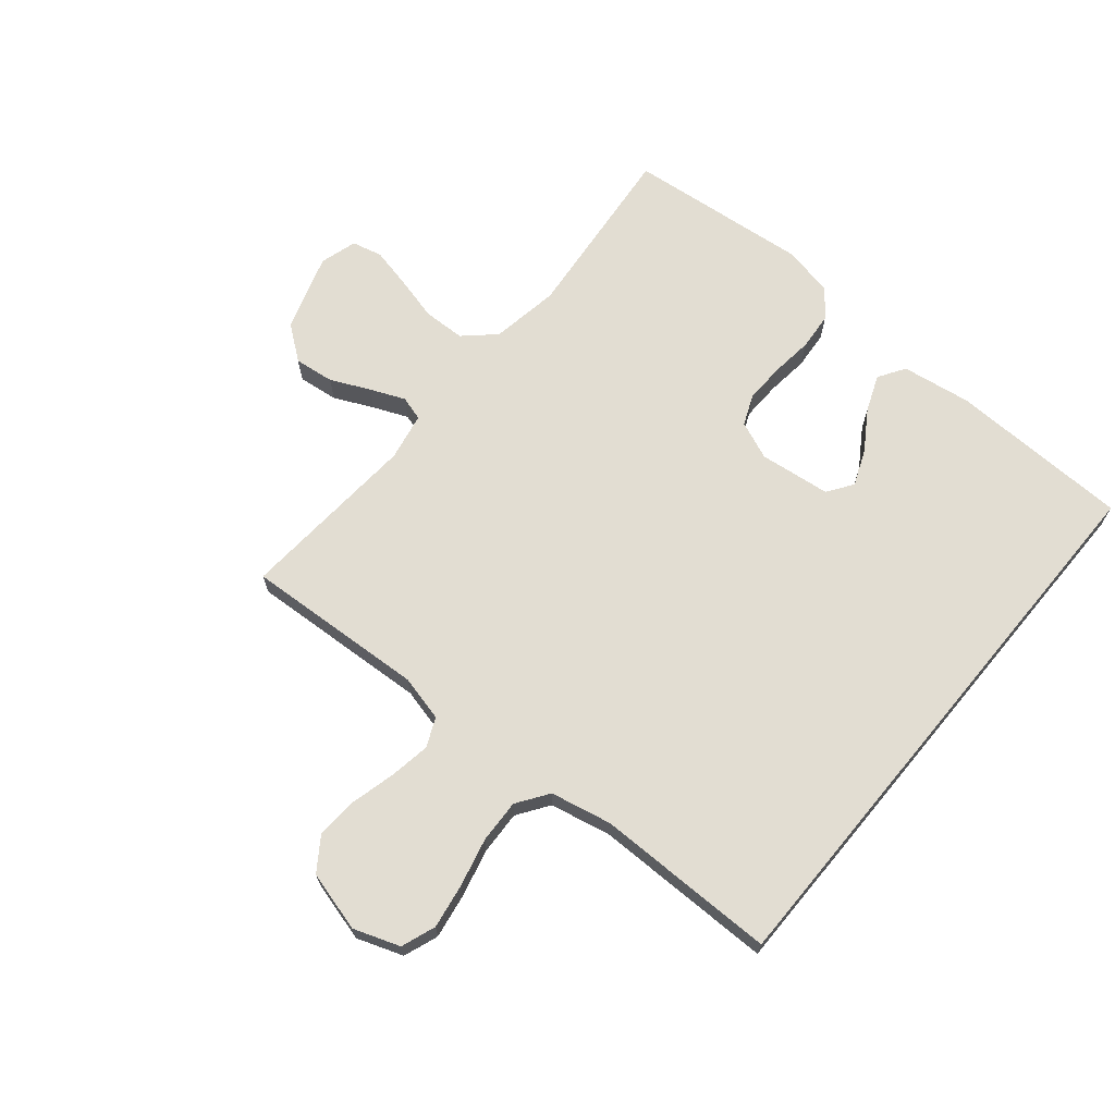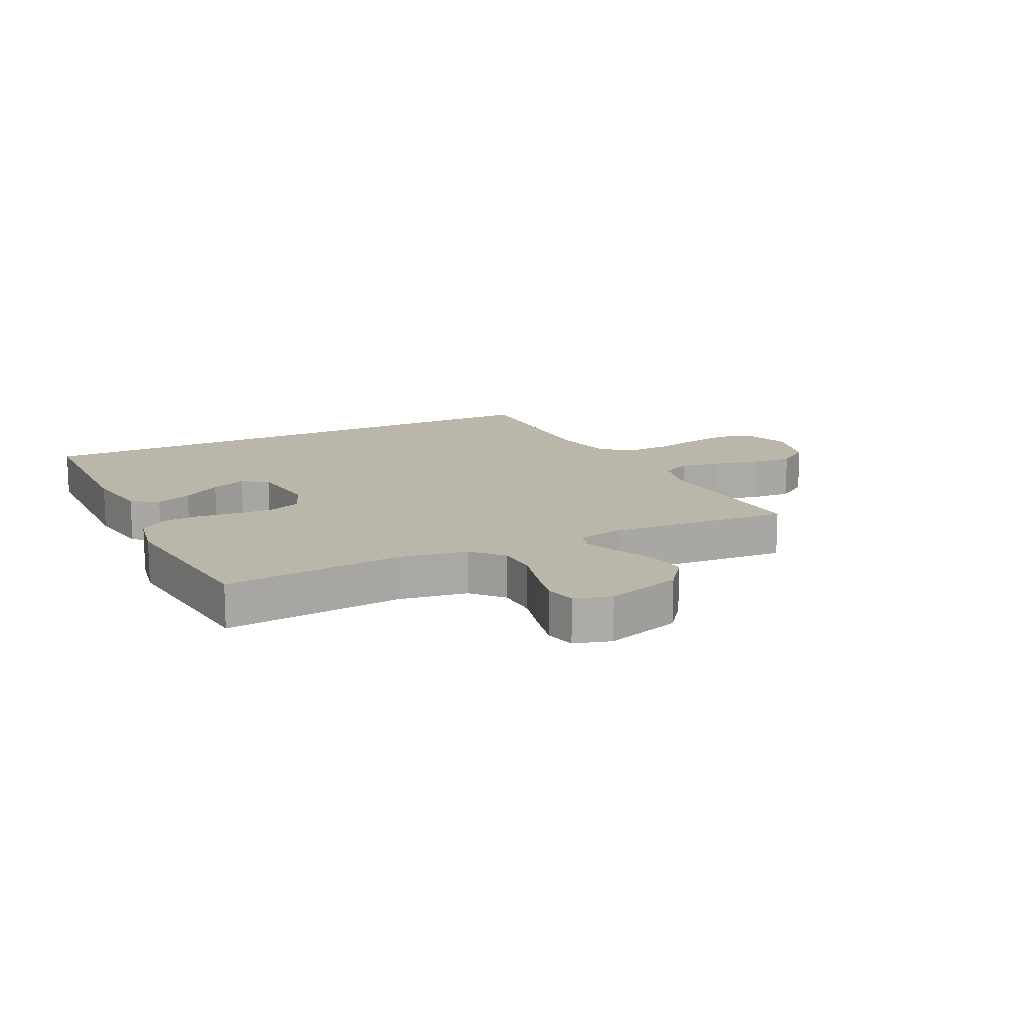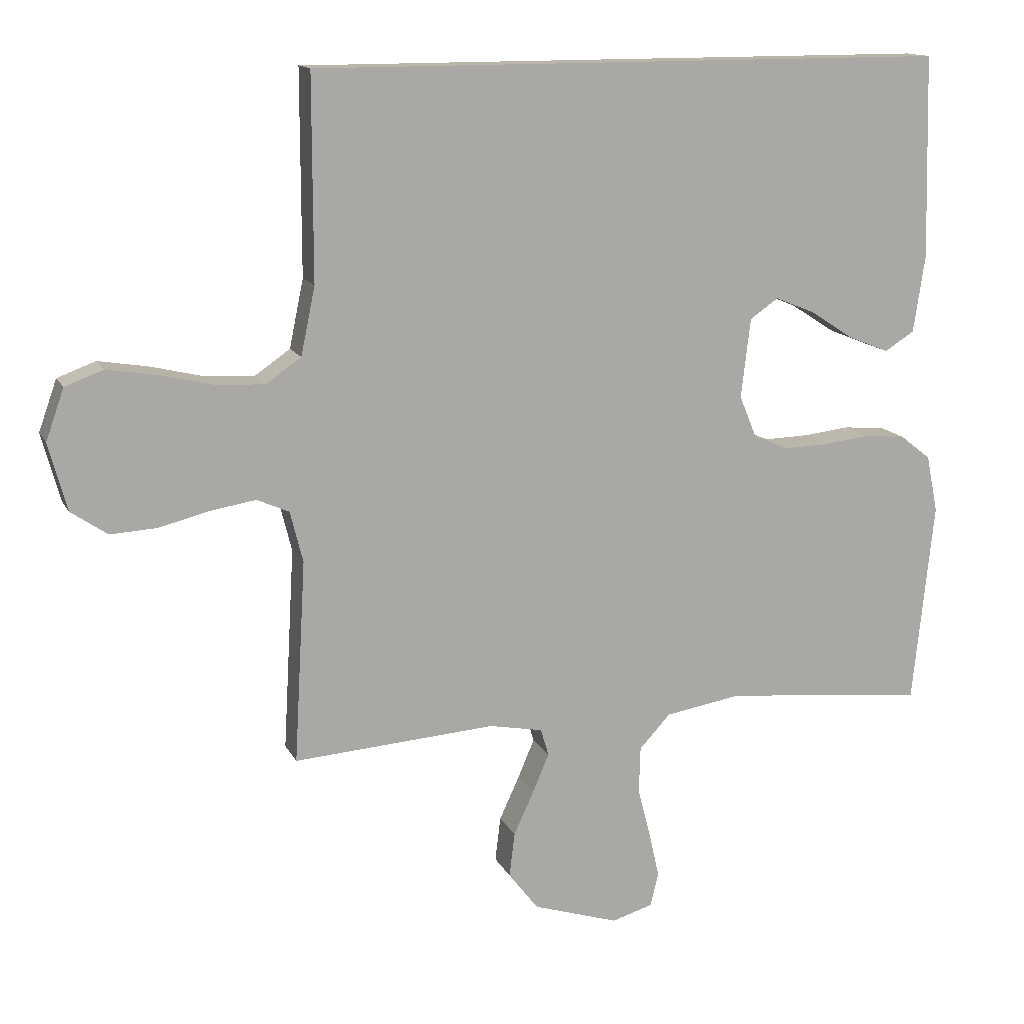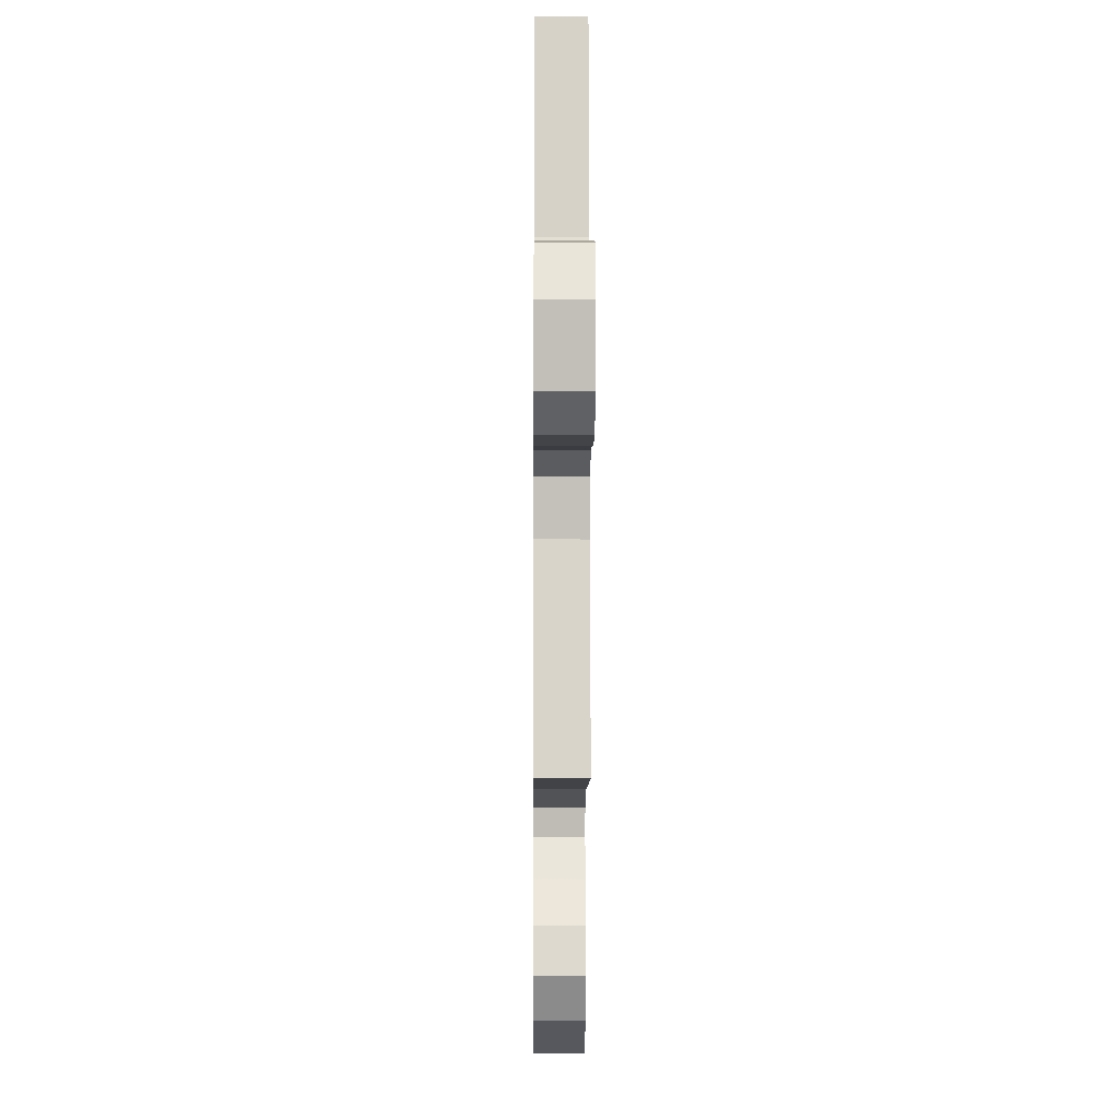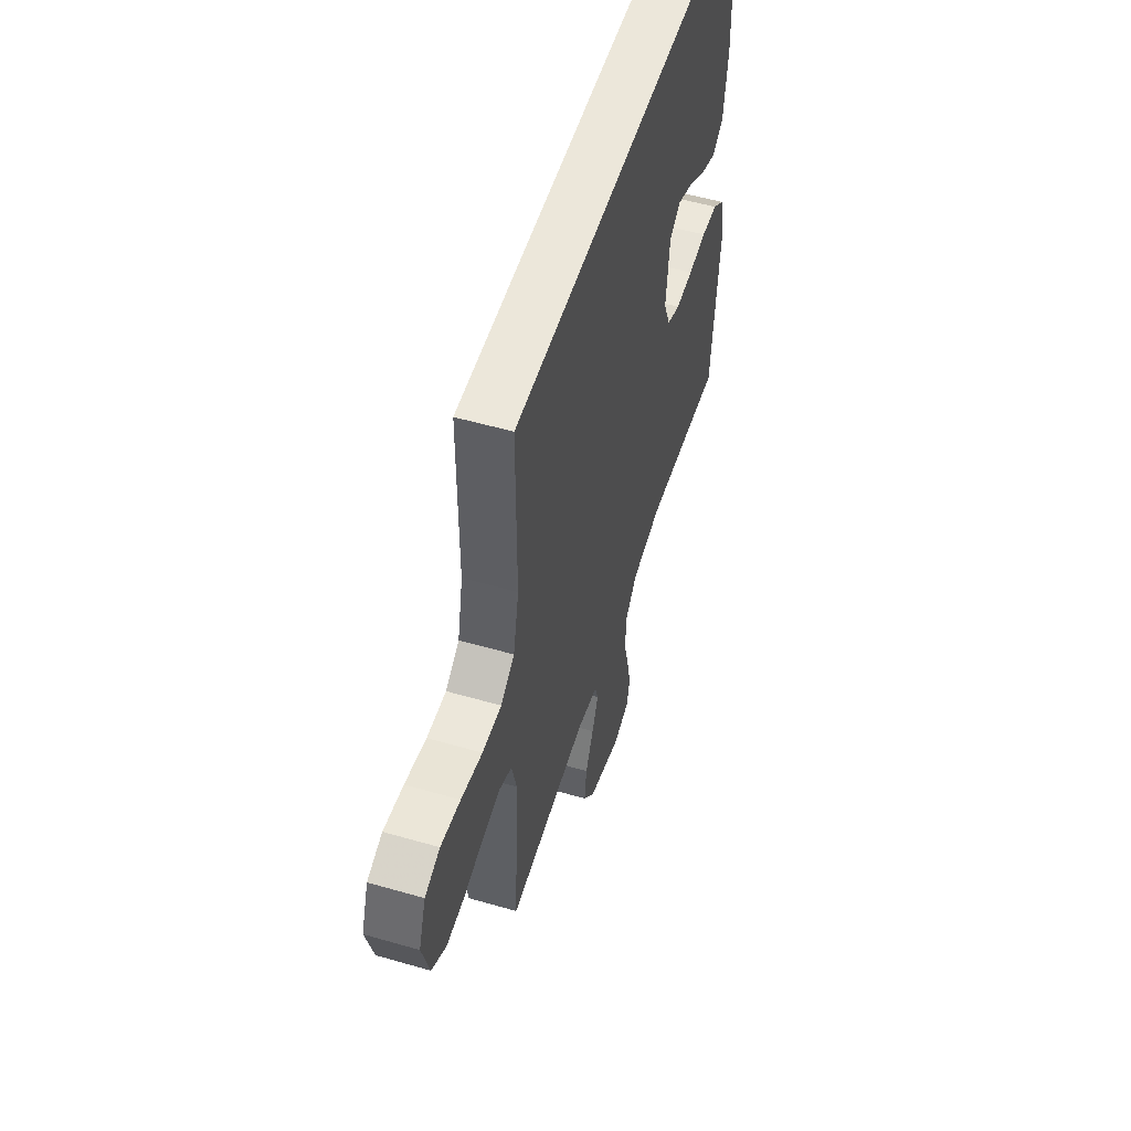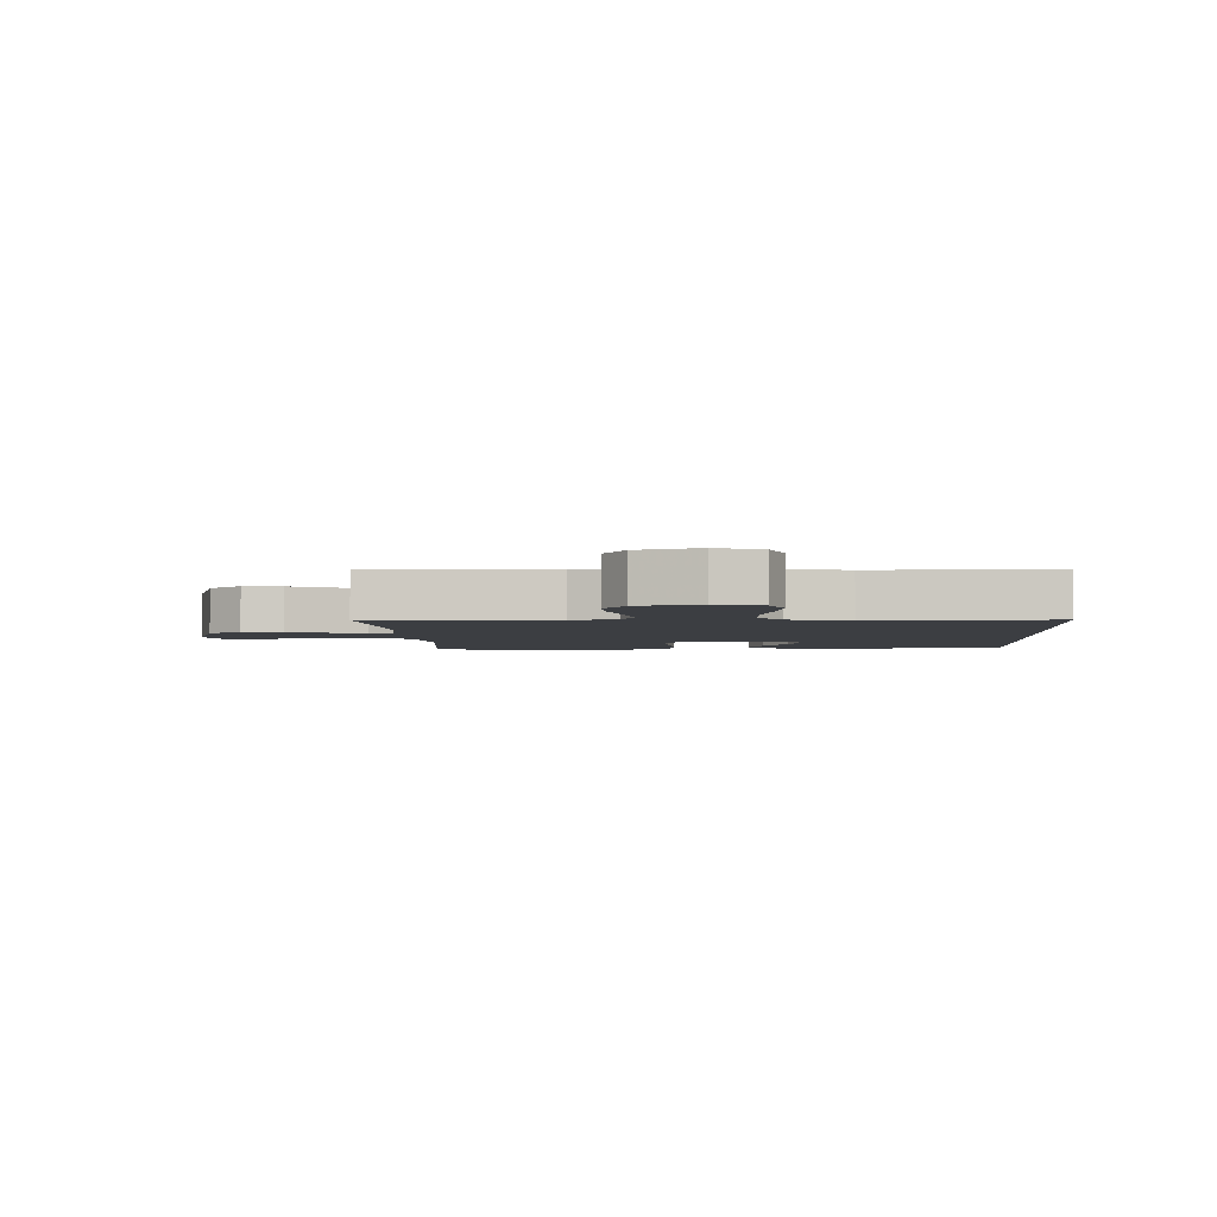
<metadata>
{"format":"obj","ext":"obj","renderer":"f3d","projection":"perspective","resolution":1024,"background":"white","views":[{"elev":68.2,"azim":-50.3,"up":"+Y"},{"elev":14.0,"azim":153.8,"up":"+Y"},{"elev":13.7,"azim":-18.3,"up":"+Z"},{"elev":-11.5,"azim":-90.5,"up":"+Z"},{"elev":53.9,"azim":-72.9,"up":"+Z"},{"elev":-3.3,"azim":-87.0,"up":"+Y"}]}
</metadata>
<code>
v -0.459 0.07 0.5
v 0.488 0.07 0.5
v 0.496 0.07 0.2
v 0.479 0.07 0.085
v 0.435 0.07 0.057
v 0.375 0.07 0.081
v 0.31 0.07 0.123
v 0.251 0.07 0.147
v 0.209 0.07 0.118
v 0.195 0.07 0
v 0.221 0.07 -0.063
v 0.271 0.07 -0.084
v 0.337 0.07 -0.082
v 0.406 0.07 -0.074
v 0.468 0.07 -0.079
v 0.514 0.07 -0.115
v 0.531 0.07 -0.2
v 0.5 0.07 -0.5
v 0.2 0.07 -0.471
v 0.087 0.07 -0.49
v 0.041 0.07 -0.54
v 0.039 0.07 -0.609
v 0.058 0.07 -0.683
v 0.073 0.07 -0.75
v 0.061 0.07 -0.8
v 0 0.07 -0.818
v -0.127 0.07 -0.778
v -0.171 0.07 -0.721
v -0.163 0.07 -0.655
v -0.133 0.07 -0.59
v -0.109 0.07 -0.533
v -0.121 0.07 -0.493
v -0.2 0.07 -0.478
v -0.5 0.07 -0.5
v -0.483 0.07 -0.2
v -0.502 0.07 -0.124
v -0.55 0.07 -0.103
v -0.617 0.07 -0.114
v -0.692 0.07 -0.133
v -0.761 0.07 -0.137
v -0.815 0.07 -0.1
v -0.842 0.07 0
v -0.815 0.07 0.076
v -0.758 0.07 0.097
v -0.684 0.07 0.085
v -0.604 0.07 0.066
v -0.532 0.07 0.063
v -0.48 0.07 0.099
v -0.459 0.07 0.2
v -0.459 0 0.5
v 0.488 0 0.5
v 0.496 0 0.2
v 0.479 0 0.085
v 0.435 0 0.057
v 0.375 0 0.081
v 0.31 0 0.123
v 0.251 0 0.147
v 0.209 0 0.118
v 0.195 0 0
v 0.221 0 -0.063
v 0.271 0 -0.084
v 0.337 0 -0.082
v 0.406 0 -0.074
v 0.468 0 -0.079
v 0.514 0 -0.115
v 0.531 0 -0.2
v 0.5 0 -0.5
v 0.2 0 -0.471
v 0.087 0 -0.49
v 0.041 0 -0.54
v 0.039 0 -0.609
v 0.058 0 -0.683
v 0.073 0 -0.75
v 0.061 0 -0.8
v 0 0 -0.818
v -0.127 0 -0.778
v -0.171 0 -0.721
v -0.163 0 -0.655
v -0.133 0 -0.59
v -0.109 0 -0.533
v -0.121 0 -0.493
v -0.2 0 -0.478
v -0.5 0 -0.5
v -0.483 0 -0.2
v -0.502 0 -0.124
v -0.55 0 -0.103
v -0.617 0 -0.114
v -0.692 0 -0.133
v -0.761 0 -0.137
v -0.815 0 -0.1
v -0.842 0 0
v -0.815 0 0.076
v -0.758 0 0.097
v -0.684 0 0.085
v -0.604 0 0.066
v -0.532 0 0.063
v -0.48 0 0.099
v -0.459 0 0.2
f 44 45 46
f 43 44 46
f 42 43 46
f 41 42 46
f 40 41 46
f 39 40 46
f 38 39 46
f 37 38 46 47
f 36 37 47 48
f 33 34 35
f 36 48 49
f 35 36 49
f 33 35 49
f 32 33 49
f 28 29 30
f 27 28 30
f 26 27 30
f 25 26 30
f 24 25 30
f 23 24 30
f 22 23 30
f 21 22 30 31
f 20 21 31 32
f 17 18 19
f 16 17 19
f 15 16 19
f 14 15 19
f 13 14 19
f 19 20 32
f 13 19 32
f 12 13 32
f 5 6 7
f 4 5 7
f 3 4 7
f 2 3 7
f 2 7 8
f 1 2 8 9
f 11 12 32 49
f 10 11 49 1
f 1 9 10
f 95 94 93
f 95 93 92
f 95 92 91
f 95 91 90
f 95 90 89
f 95 89 88
f 95 88 87
f 96 95 87 86
f 97 96 86 85
f 84 83 82
f 98 97 85
f 98 85 84
f 98 84 82
f 98 82 81
f 79 78 77
f 79 77 76
f 79 76 75
f 79 75 74
f 79 74 73
f 79 73 72
f 79 72 71
f 80 79 71 70
f 81 80 70 69
f 68 67 66
f 68 66 65
f 68 65 64
f 68 64 63
f 68 63 62
f 81 69 68
f 81 68 62
f 81 62 61
f 56 55 54
f 56 54 53
f 56 53 52
f 56 52 51
f 57 56 51
f 58 57 51 50
f 98 81 61 60
f 50 98 60 59
f 59 58 50
f 1 50 51 2
f 2 51 52 3
f 3 52 53 4
f 4 53 54 5
f 5 54 55 6
f 6 55 56 7
f 7 56 57 8
f 8 57 58 9
f 9 58 59 10
f 10 59 60 11
f 11 60 61 12
f 12 61 62 13
f 13 62 63 14
f 14 63 64 15
f 15 64 65 16
f 16 65 66 17
f 17 66 67 18
f 18 67 68 19
f 19 68 69 20
f 20 69 70 21
f 21 70 71 22
f 22 71 72 23
f 23 72 73 24
f 24 73 74 25
f 25 74 75 26
f 26 75 76 27
f 27 76 77 28
f 28 77 78 29
f 29 78 79 30
f 30 79 80 31
f 31 80 81 32
f 32 81 82 33
f 33 82 83 34
f 34 83 84 35
f 35 84 85 36
f 36 85 86 37
f 37 86 87 38
f 38 87 88 39
f 39 88 89 40
f 40 89 90 41
f 41 90 91 42
f 42 91 92 43
f 43 92 93 44
f 44 93 94 45
f 45 94 95 46
f 46 95 96 47
f 47 96 97 48
f 48 97 98 49
f 49 98 50 1

</code>
